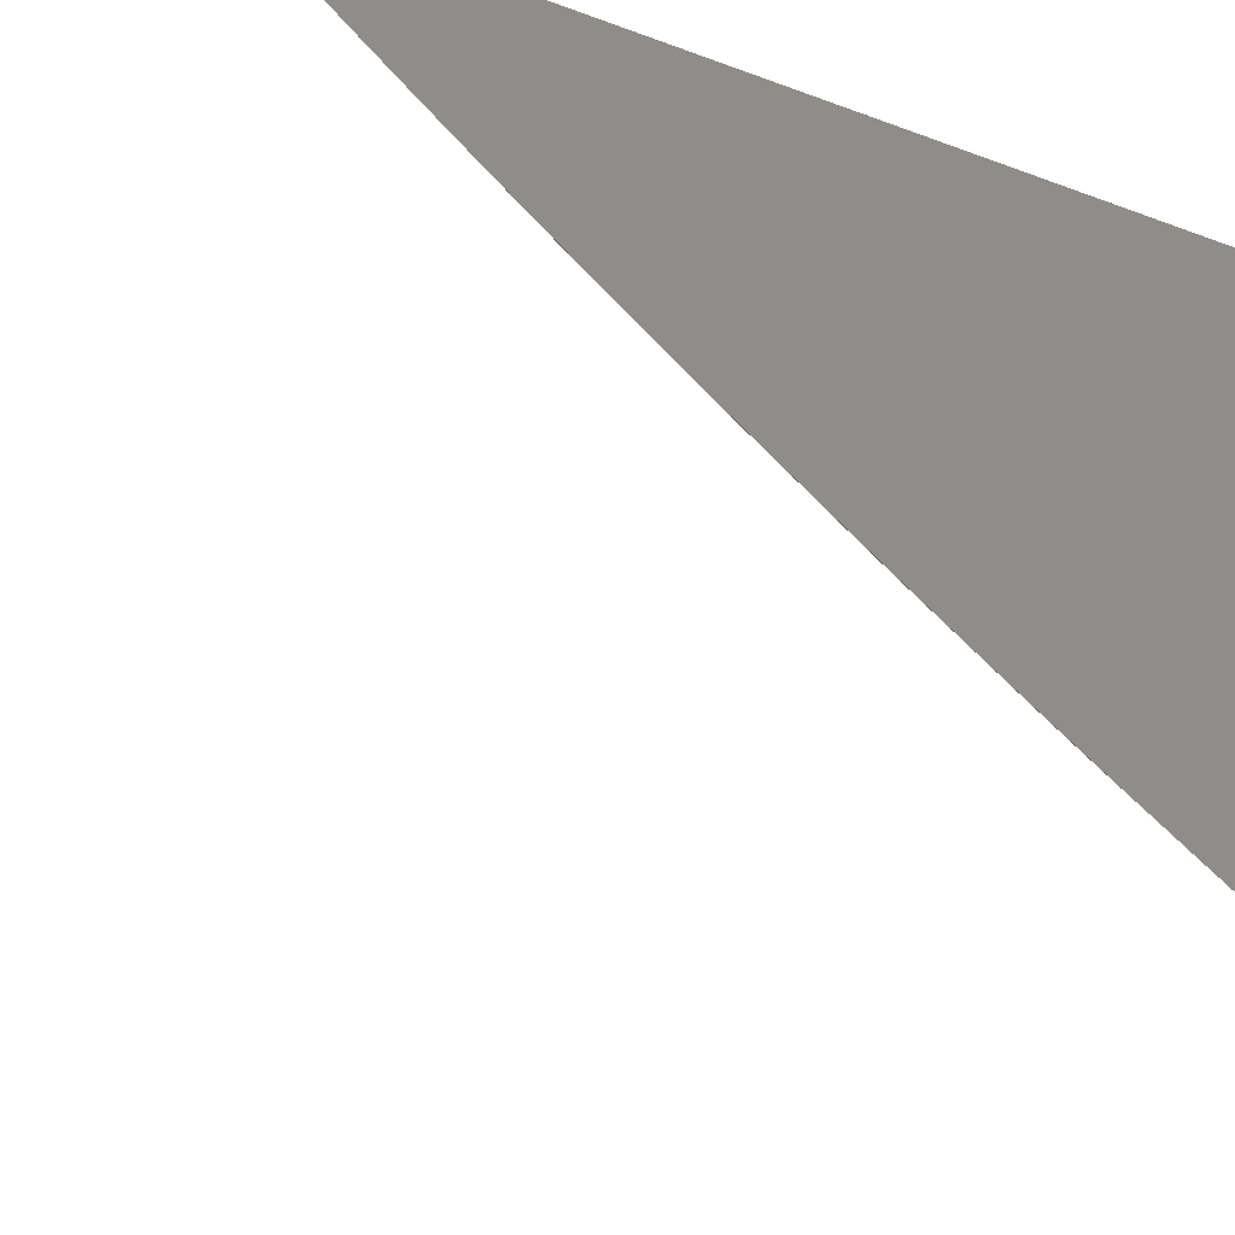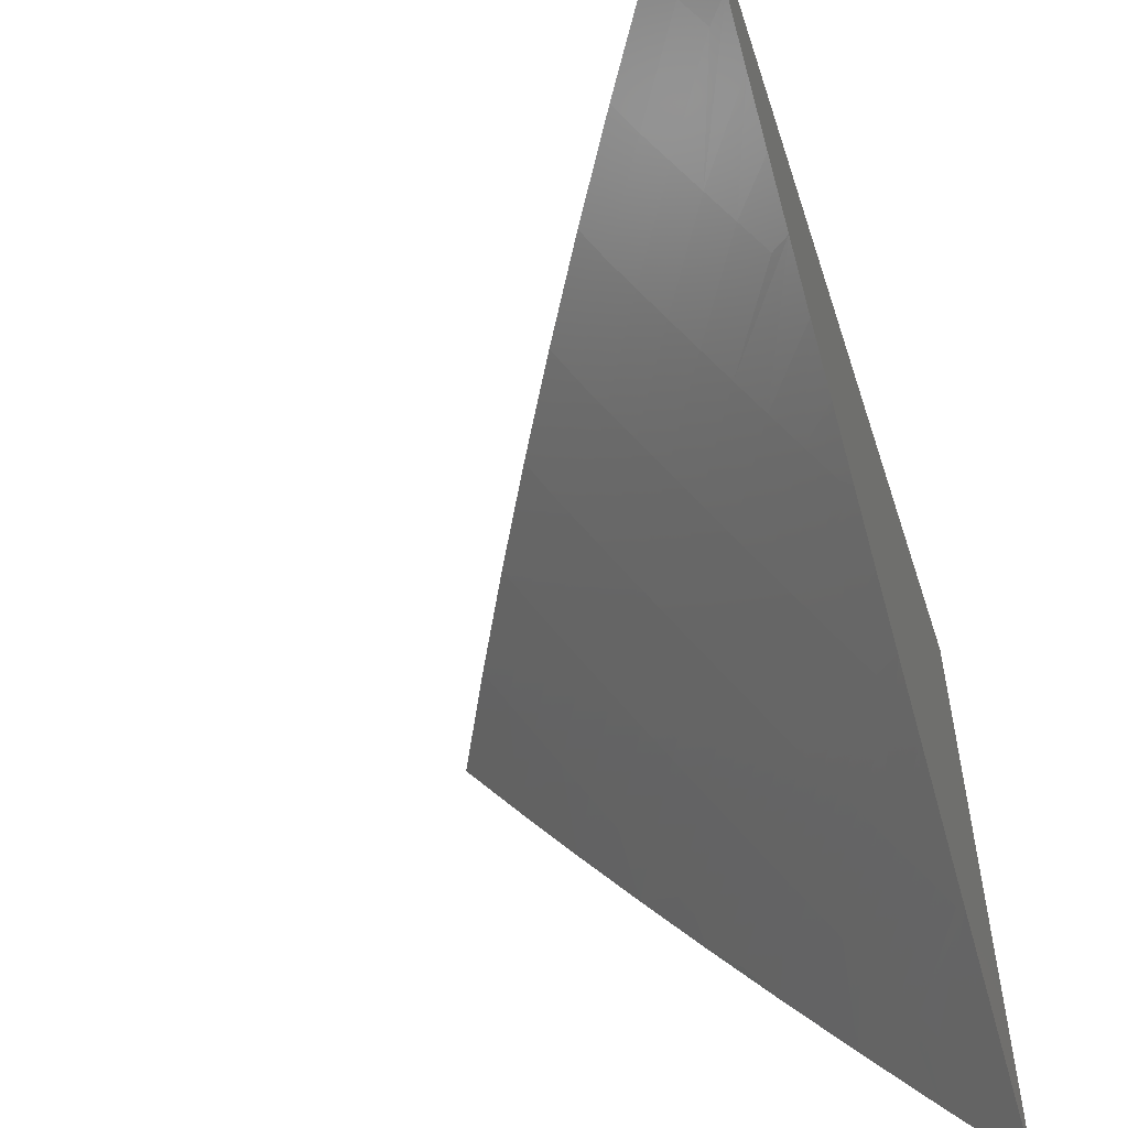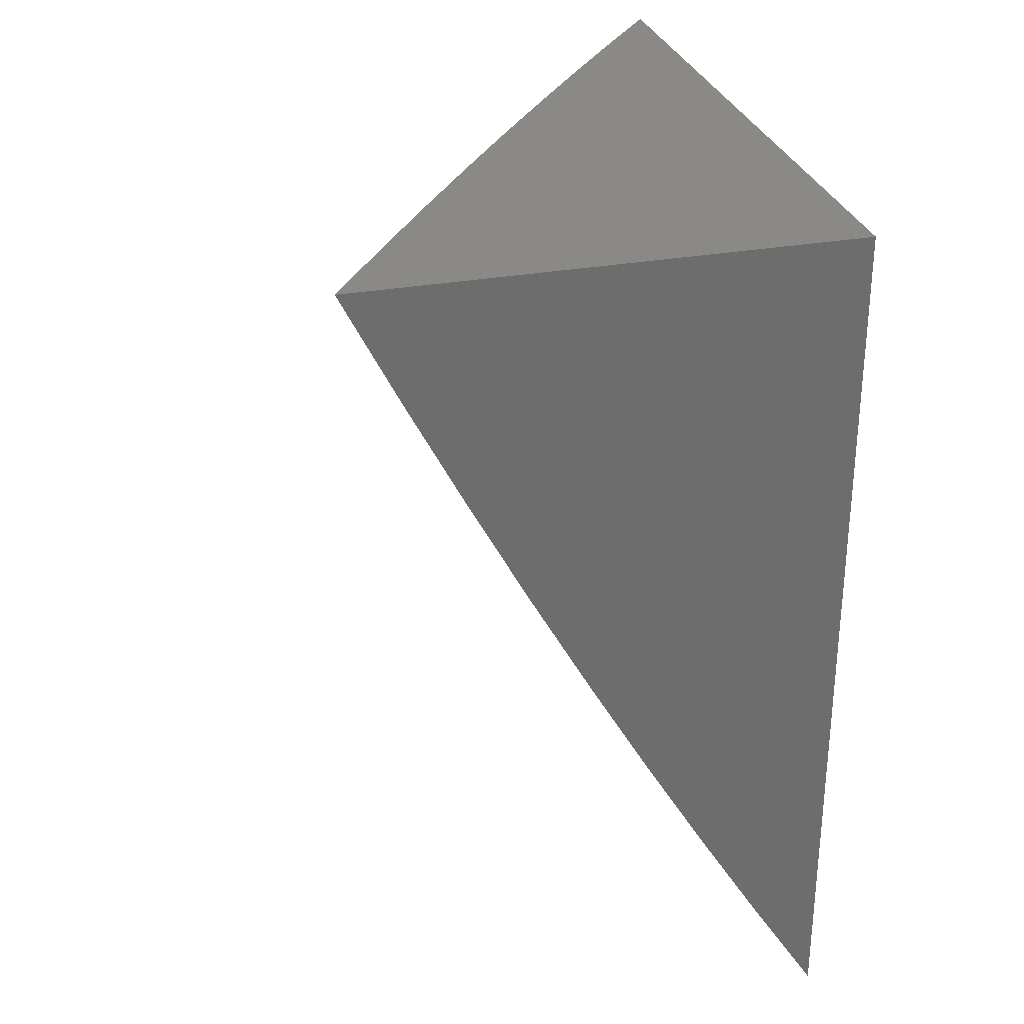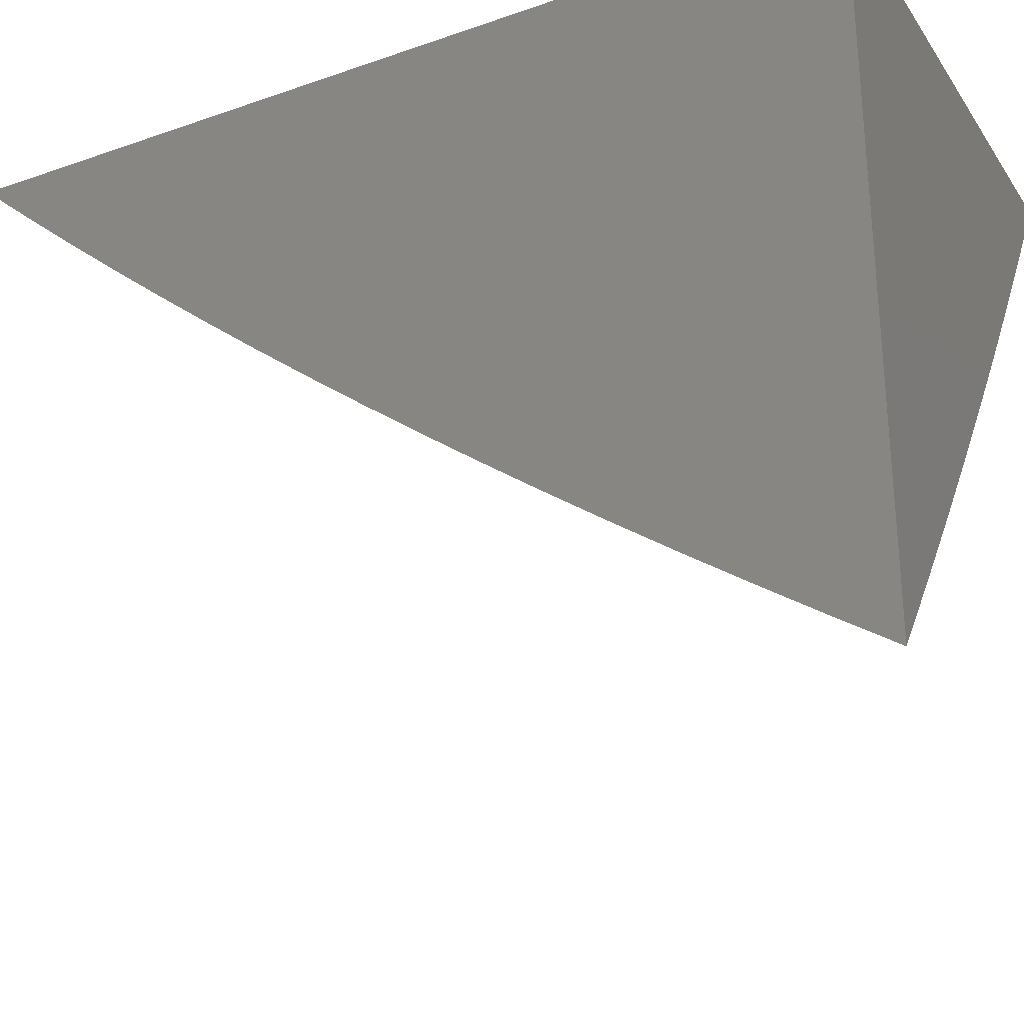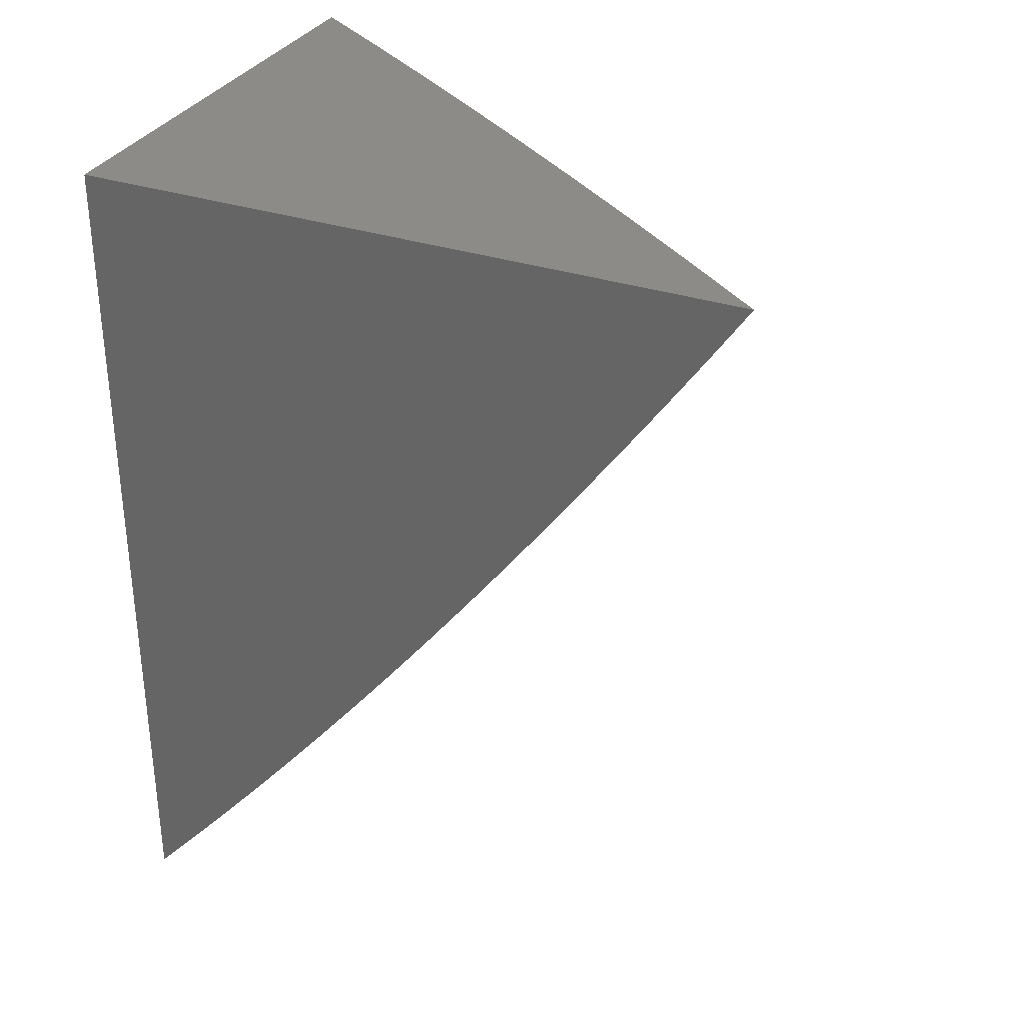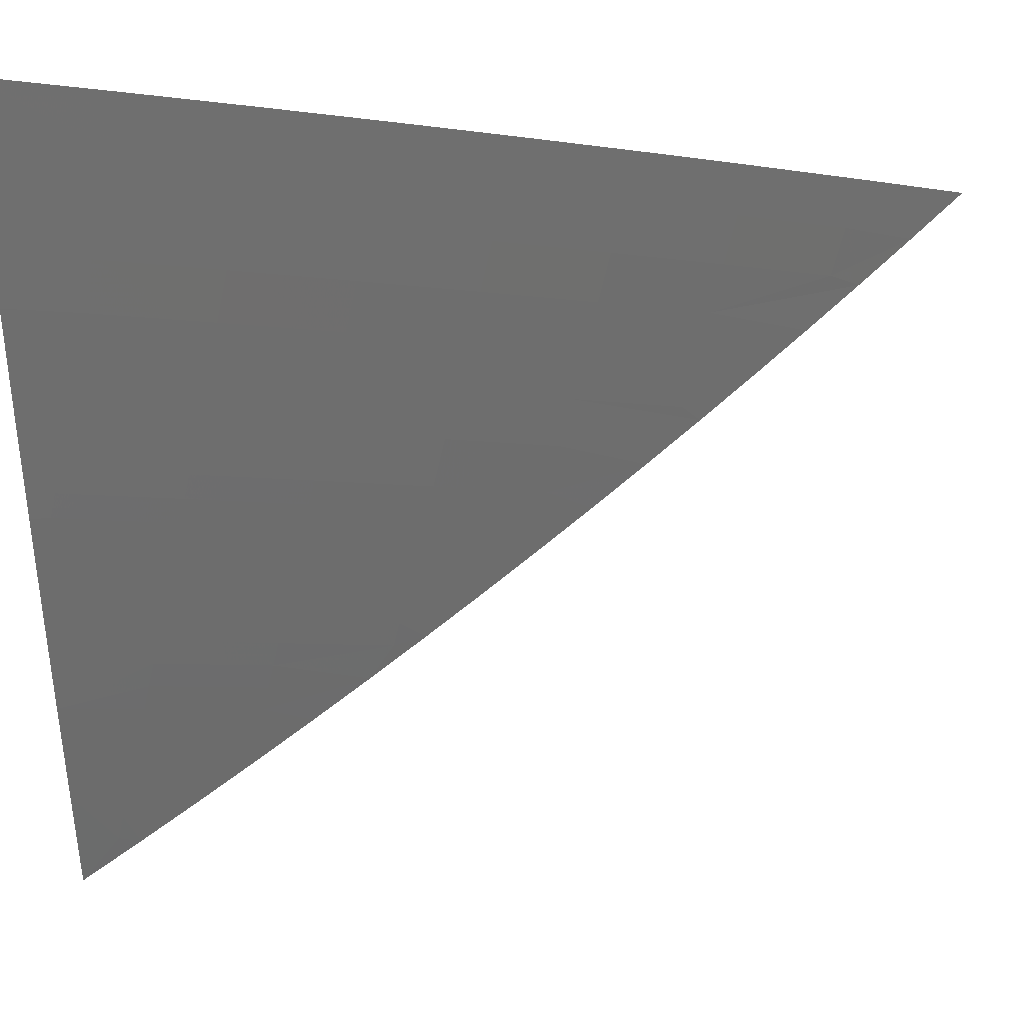
<metadata>
{"format":"stl","ext":"stl","renderer":"f3d","projection":"perspective","resolution":1024,"background":"white","views":[{"elev":-35.5,"azim":63.9,"up":"+Z"},{"elev":-55.2,"azim":18.0,"up":"+Z"},{"elev":29.9,"azim":-15.0,"up":"+Y"},{"elev":-29.1,"azim":117.5,"up":"+Z"},{"elev":32.5,"azim":114.8,"up":"+Y"},{"elev":-5.4,"azim":-87.1,"up":"+Z"}]}
</metadata>
<code>
# stl→obj: 116 verts, 228 faces
v -8 -4.87 -6
v -8.066 -4.764 -6
v -8 -4.819 -6.046
v -8.044 -4.751 -6.043
v -8.022 -4.738 -6.086
v -8.11 -4.644 -6.043
v -8.087 -4.631 -6.086
v -8.151 -4.523 -6.086
v -8.128 -4.511 -6.129
v -8.189 -4.403 -6.129
v -8.166 -4.39 -6.172
v -8.226 -4.282 -6.172
v -8.202 -4.27 -6.215
v -8.26 -4.162 -6.215
v -8.236 -4.15 -6.258
v -8.316 -4.054 -6.215
v -8.292 -4.042 -6.258
v -8.313 -4 -6.259
v -8.268 -4.03 -6.3
v -8.252 -4 -6.344
v -8.256 -4.024 -6.321
v -8.244 -4.018 -6.343
v -8.188 -4.126 -6.343
v -8.176 -4.119 -6.364
v -8.13 -4.233 -6.343
v -8.118 -4.226 -6.364
v -8.071 -4.339 -6.343
v -8.059 -4.333 -6.364
v -8 -4.448 -6.355
v -8.047 -4.327 -6.385
v -8 -4.393 -6.397
v -8.035 -4.32 -6.406
v -8.023 -4.313 -6.427
v -8.081 -4.207 -6.427
v -8.069 -4.201 -6.448
v -8.126 -4.095 -6.448
v -8.114 -4.088 -6.469
v -8.127 -4 -6.512
v -8.101 -4.082 -6.49
v -8.089 -4.076 -6.511
v -8.044 -4.188 -6.49
v -8.032 -4.182 -6.511
v -8 -4.283 -6.48
v -8 -4.227 -6.521
v -8.02 -4.175 -6.532
v -8.007 -4.169 -6.553
v -8.064 -4.063 -6.553
v -8 -4.171 -6.561
v -8.051 -4.057 -6.574
v -8 -4.114 -6.601
v -8.038 -4.05 -6.595
v -8.026 -4.044 -6.616
v -8.064 -4 -6.596
v -8.013 -4.037 -6.637
v -8 -4 -6.678
v -8 -4.057 -6.64
v -8.131 -4.658 -6
v -8.195 -4.55 -6
v -8.173 -4.536 -6.043
v -8.212 -4.415 -6.086
v -8.249 -4.295 -6.129
v -8.284 -4.174 -6.172
v -8.34 -4.065 -6.172
v -8.373 -4 -6.173
v -8.257 -4.442 -6
v -8.235 -4.428 -6.043
v -8.272 -4.307 -6.086
v -8.307 -4.186 -6.129
v -8.364 -4.077 -6.129
v -8.317 -4.333 -6
v -8.295 -4.319 -6.043
v -8.331 -4.198 -6.086
v -8.387 -4.089 -6.086
v -8.432 -4 -6.087
v -8.376 -4.223 -6
v -8.354 -4.209 -6.043
v -8.411 -4.1 -6.043
v -8.434 -4.112 -6
v -8.49 -4 -6
v -8.19 -4 -6.428
v -8.219 -4.006 -6.385
v -8.231 -4.012 -6.364
v -8.139 -4.101 -6.427
v -8.151 -4.107 -6.406
v -8.094 -4.214 -6.406
v -8.106 -4.22 -6.385
v -8.076 -4.069 -6.532
v -8 -4.338 -6.439
v -8.011 -4.307 -6.448
v -8.057 -4.195 -6.469
v -8.01 -4.446 -6.343
v -8 -4.502 -6.312
v -8.022 -4.452 -6.321
v -8.034 -4.459 -6.3
v -8.083 -4.346 -6.321
v -8.095 -4.352 -6.3
v -8.142 -4.239 -6.321
v -8.154 -4.245 -6.3
v -8.2 -4.132 -6.321
v -8.212 -4.138 -6.3
v -8 -4.556 -6.269
v -8.058 -4.472 -6.258
v -8.119 -4.365 -6.258
v -8.178 -4.258 -6.258
v -8 -4.609 -6.226
v -8.081 -4.485 -6.215
v -8.143 -4.378 -6.215
v -8.018 -4.591 -6.215
v -8 -4.662 -6.181
v -8.042 -4.605 -6.172
v -8 -4.715 -6.137
v -8.064 -4.618 -6.129
v -8 -4.767 -6.092
v -8.105 -4.498 -6.172
v -8.163 -4.113 -6.385
v -8 -4 -6
f 1 2 3
f 3 2 4
f 3 4 5
f 5 4 6
f 5 6 7
f 7 6 8
f 7 8 9
f 9 8 10
f 9 10 11
f 11 10 12
f 11 12 13
f 13 12 14
f 13 14 15
f 15 14 16
f 15 16 17
f 17 16 18
f 17 18 19
f 19 18 20
f 19 20 21
f 21 20 22
f 21 22 23
f 23 22 24
f 23 24 25
f 25 24 26
f 25 26 27
f 27 26 28
f 27 28 29
f 29 28 30
f 29 30 31
f 31 30 32
f 31 32 33
f 33 32 34
f 33 34 35
f 35 34 36
f 35 36 37
f 37 36 38
f 37 38 39
f 39 38 40
f 39 40 41
f 41 40 42
f 41 42 43
f 43 42 44
f 44 42 45
f 44 45 46
f 46 45 47
f 46 47 48
f 48 47 49
f 48 49 50
f 50 49 51
f 50 51 52
f 52 51 53
f 52 53 54
f 54 53 55
f 54 55 56
f 2 57 4
f 4 57 6
f 57 58 6
f 6 58 59
f 6 59 8
f 8 59 60
f 8 60 10
f 10 60 61
f 10 61 12
f 12 61 62
f 12 62 14
f 14 62 63
f 14 63 16
f 16 63 64
f 16 64 18
f 58 65 59
f 59 65 66
f 59 66 60
f 60 66 67
f 60 67 61
f 61 67 68
f 61 68 62
f 62 68 69
f 62 69 63
f 63 69 64
f 65 70 66
f 66 70 71
f 66 71 67
f 67 71 72
f 67 72 68
f 68 72 73
f 68 73 69
f 69 73 74
f 69 74 64
f 70 75 71
f 71 75 76
f 71 76 72
f 72 76 77
f 72 77 73
f 73 77 74
f 75 78 76
f 76 78 77
f 78 79 77
f 77 79 74
f 80 81 20
f 20 81 82
f 20 82 22
f 22 82 24
f 38 36 80
f 80 36 83
f 80 83 84
f 84 83 85
f 84 85 86
f 86 85 30
f 86 30 28
f 40 38 87
f 87 38 53
f 87 53 47
f 47 53 49
f 54 56 52
f 52 56 50
f 48 44 46
f 88 89 43
f 43 89 90
f 43 90 41
f 41 90 39
f 89 88 33
f 33 88 31
f 27 29 91
f 91 29 92
f 91 92 93
f 93 92 94
f 93 94 95
f 95 94 96
f 95 96 97
f 97 96 98
f 97 98 99
f 99 98 100
f 99 100 19
f 19 100 17
f 92 101 94
f 94 101 102
f 94 102 96
f 96 102 103
f 96 103 98
f 98 103 104
f 98 104 100
f 100 104 15
f 100 15 17
f 101 105 102
f 102 105 106
f 102 106 103
f 103 106 107
f 103 107 104
f 104 107 13
f 104 13 15
f 106 105 108
f 108 105 109
f 108 109 110
f 110 109 111
f 110 111 112
f 112 111 113
f 112 113 5
f 5 113 3
f 5 7 112
f 112 7 9
f 112 9 114
f 114 9 11
f 114 11 107
f 107 11 13
f 106 108 110
f 106 110 114
f 114 110 112
f 107 106 114
f 27 91 93
f 27 93 95
f 25 27 95
f 25 95 97
f 86 28 26
f 34 32 85
f 85 32 30
f 90 89 35
f 35 89 33
f 23 25 97
f 23 97 99
f 86 26 115
f 115 26 24
f 115 24 82
f 36 34 83
f 83 34 85
f 39 90 37
f 37 90 35
f 40 87 42
f 42 87 45
f 87 47 45
f 21 23 99
f 21 99 19
f 86 115 84
f 84 115 81
f 84 81 80
f 81 115 82
f 53 51 49
f 55 53 116
f 116 53 38
f 116 38 80
f 80 20 116
f 116 20 18
f 116 18 64
f 64 74 116
f 116 74 79
f 79 78 116
f 116 78 75
f 116 75 70
f 70 65 116
f 116 65 58
f 116 58 57
f 57 2 116
f 116 2 1
f 1 3 116
f 116 3 113
f 116 113 111
f 111 109 116
f 116 109 105
f 116 105 101
f 101 92 116
f 116 92 29
f 116 29 31
f 31 88 116
f 116 88 43
f 116 43 44
f 44 48 116
f 116 48 50
f 116 50 56
f 56 55 116

</code>
